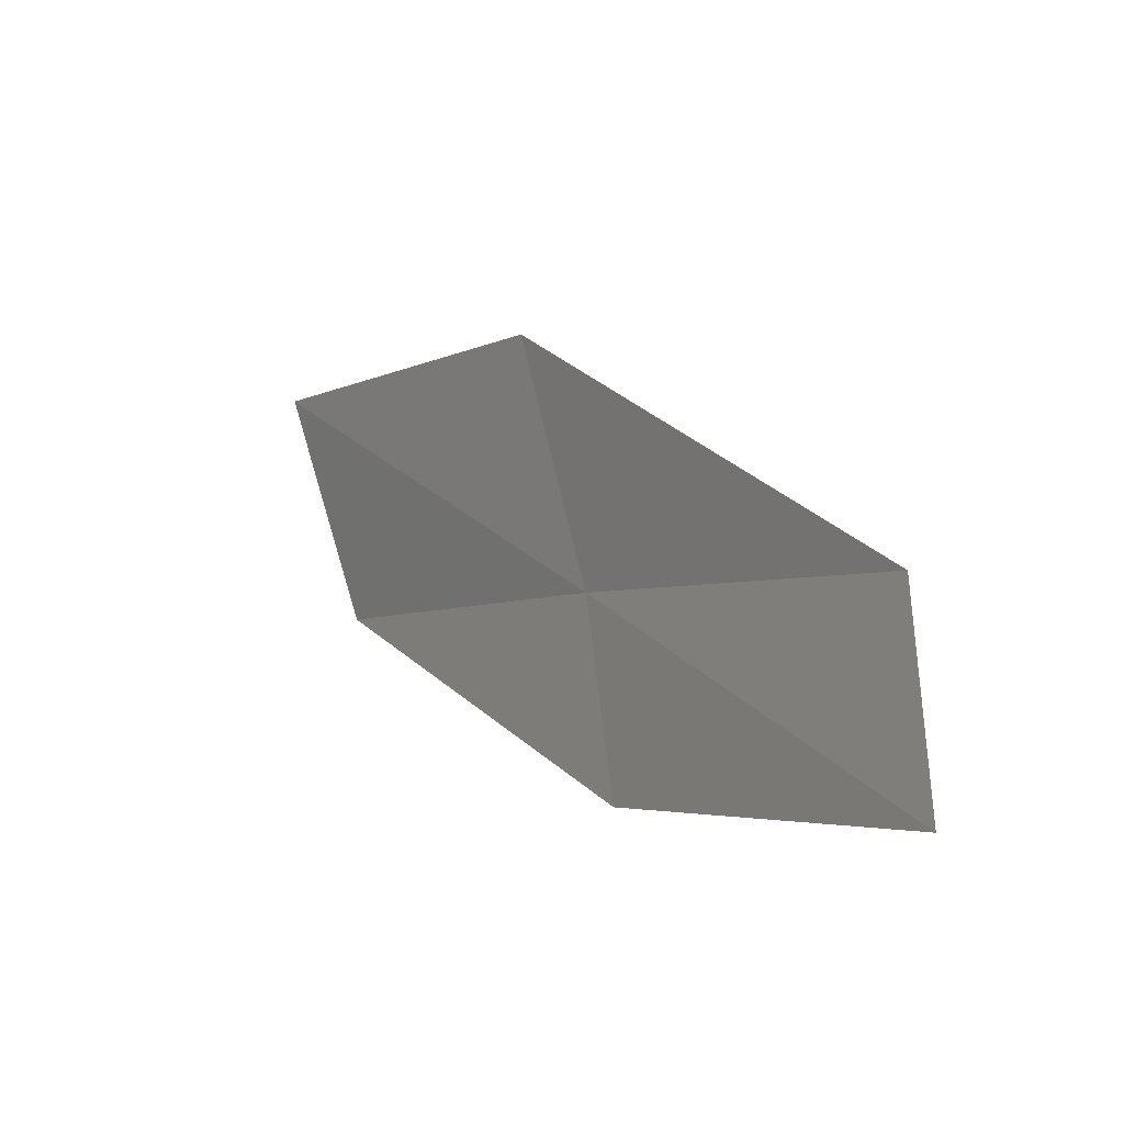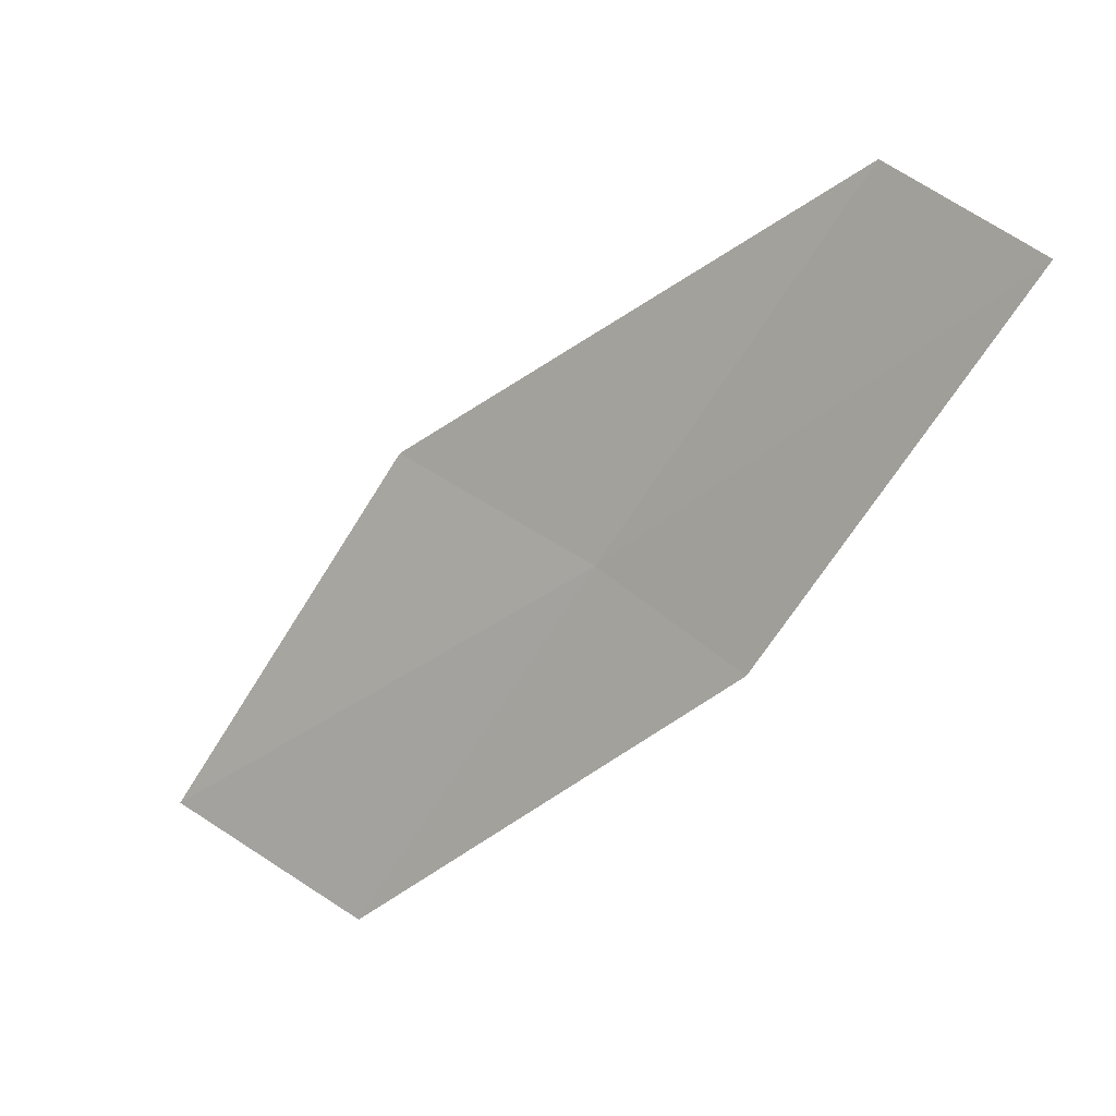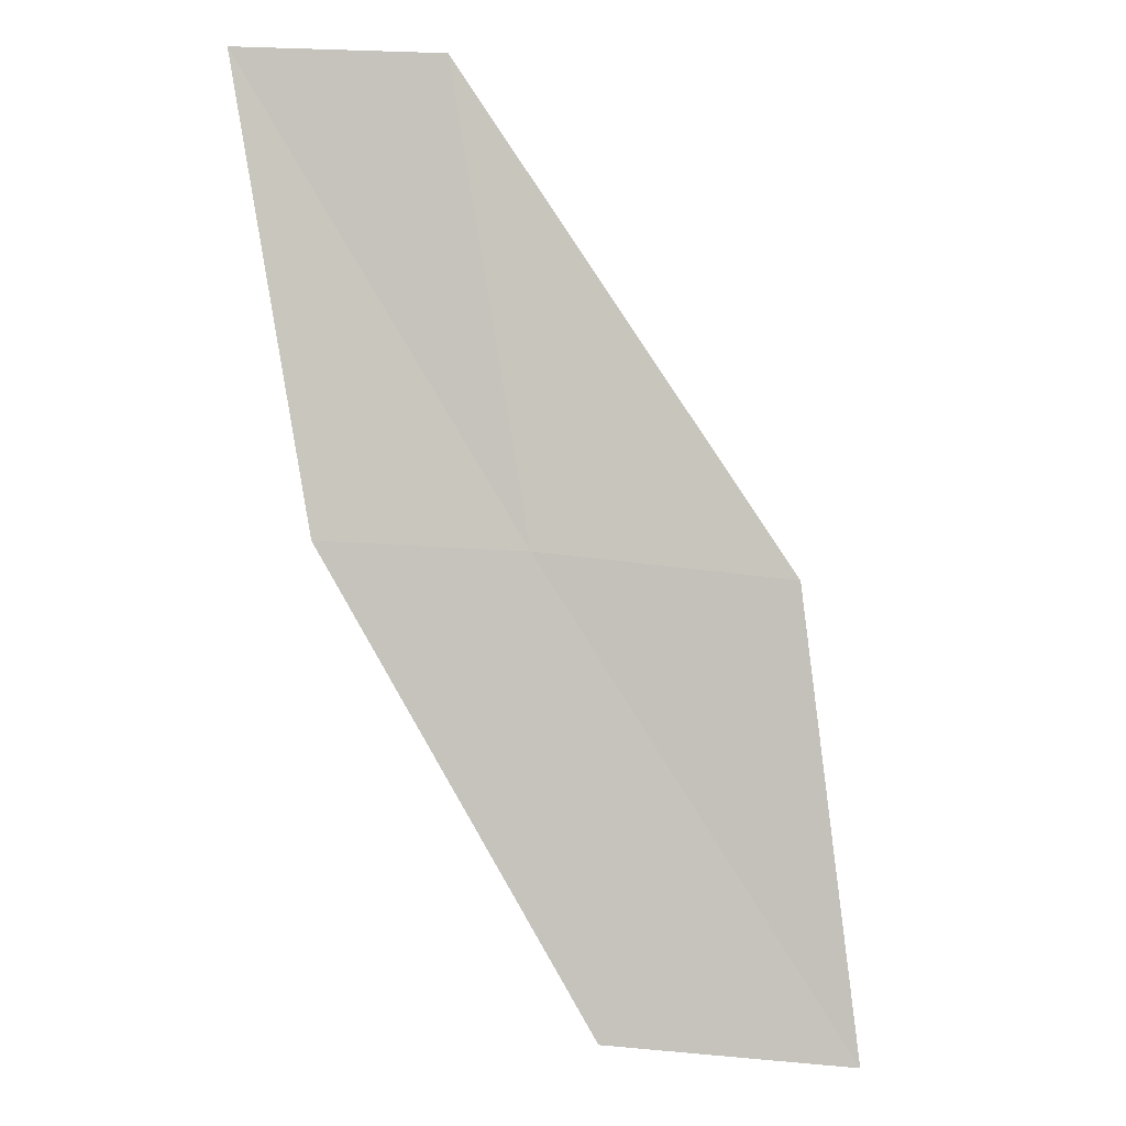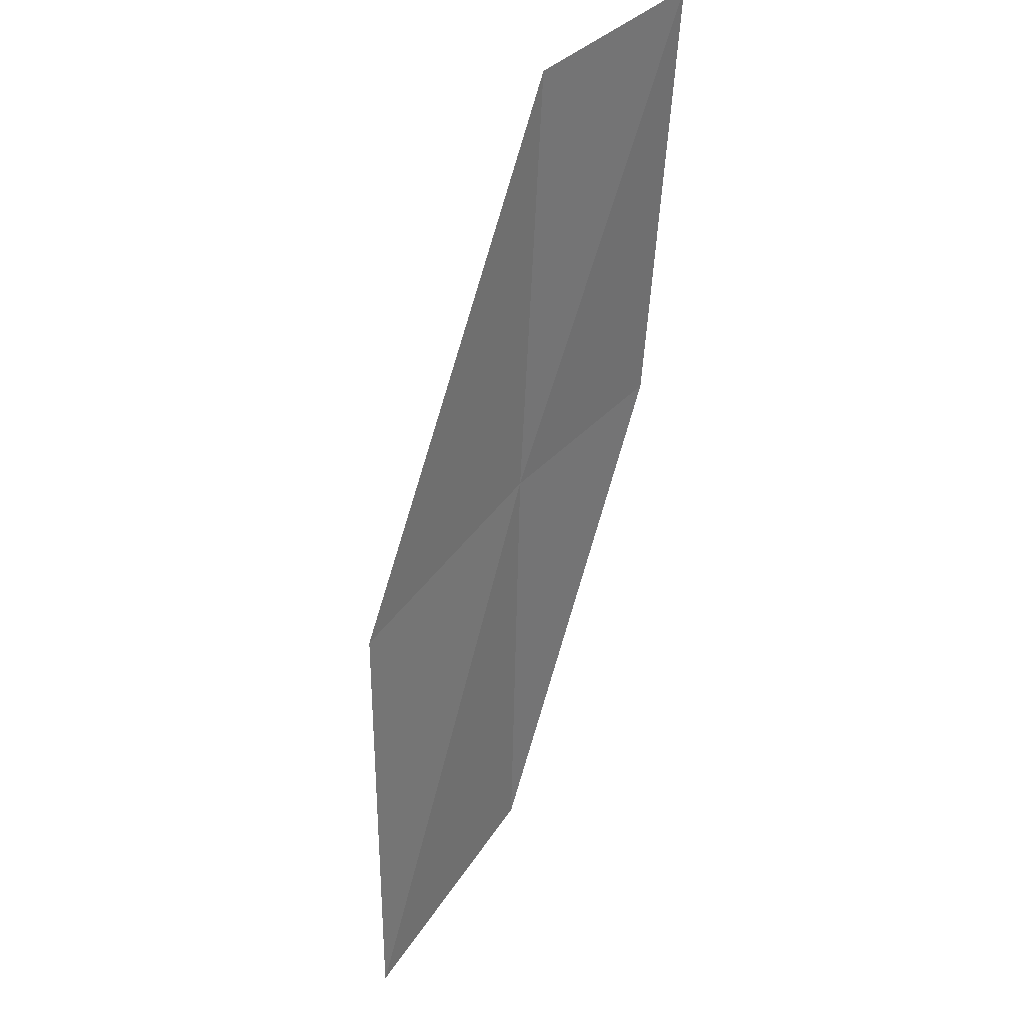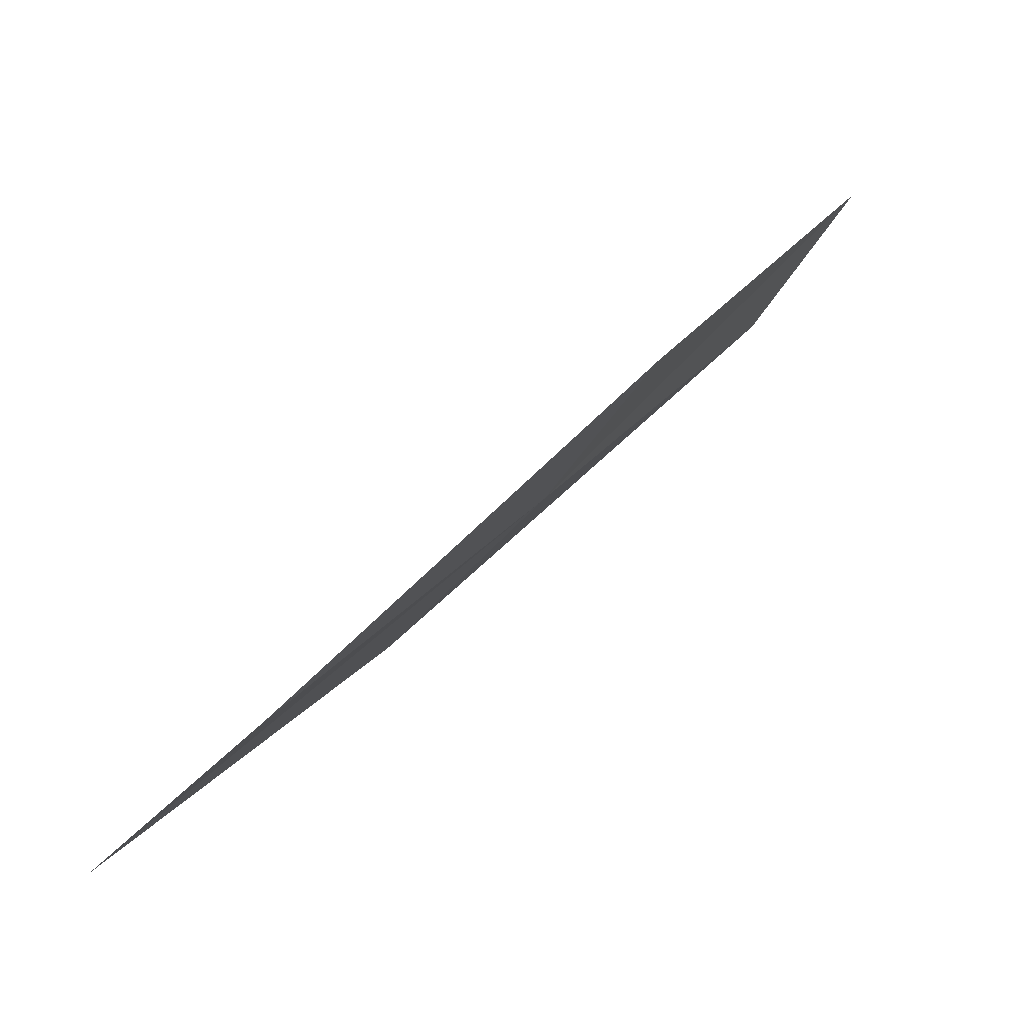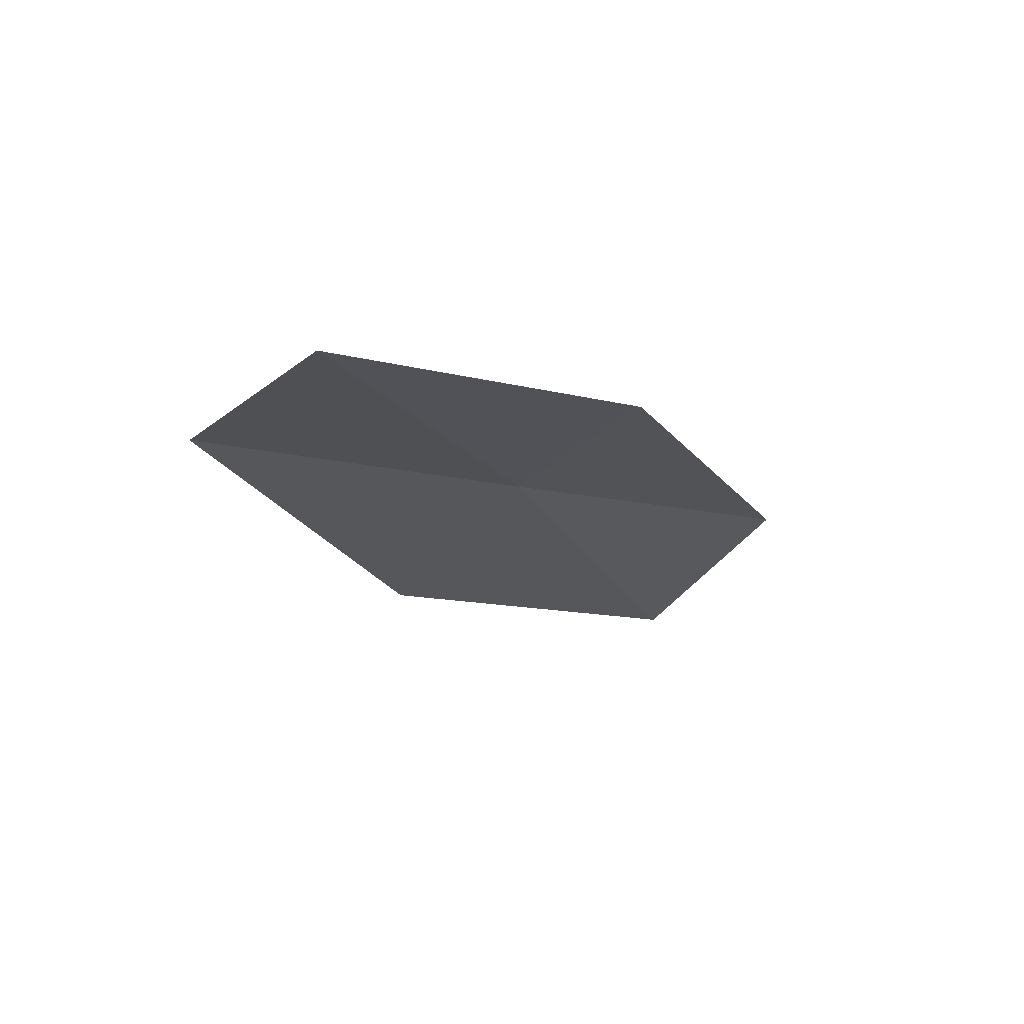
<metadata>
{"format":"obj","ext":"obj","renderer":"f3d","projection":"perspective","resolution":1024,"background":"white","views":[{"elev":76.7,"azim":128.6,"up":"+Z"},{"elev":39.5,"azim":94.7,"up":"+Z"},{"elev":-30.1,"azim":-139.9,"up":"+Z"},{"elev":-26.7,"azim":-17.1,"up":"+Y"},{"elev":-52.2,"azim":102.8,"up":"+Z"},{"elev":34.4,"azim":32.5,"up":"+Y"}]}
</metadata>
<code>
v -22.64 -10.17 12
v -22.83 -12.44 10
v -22.07 -11.34 10
v -21.91 -9.424 12
v -23.45 -11.22 12
v -22.37 -8.265 14
v -23.14 -8.969 14
f 1 3 2
f 1 4 3
f 1 2 5
f 1 6 4
f 1 7 6
f 1 5 7

</code>
